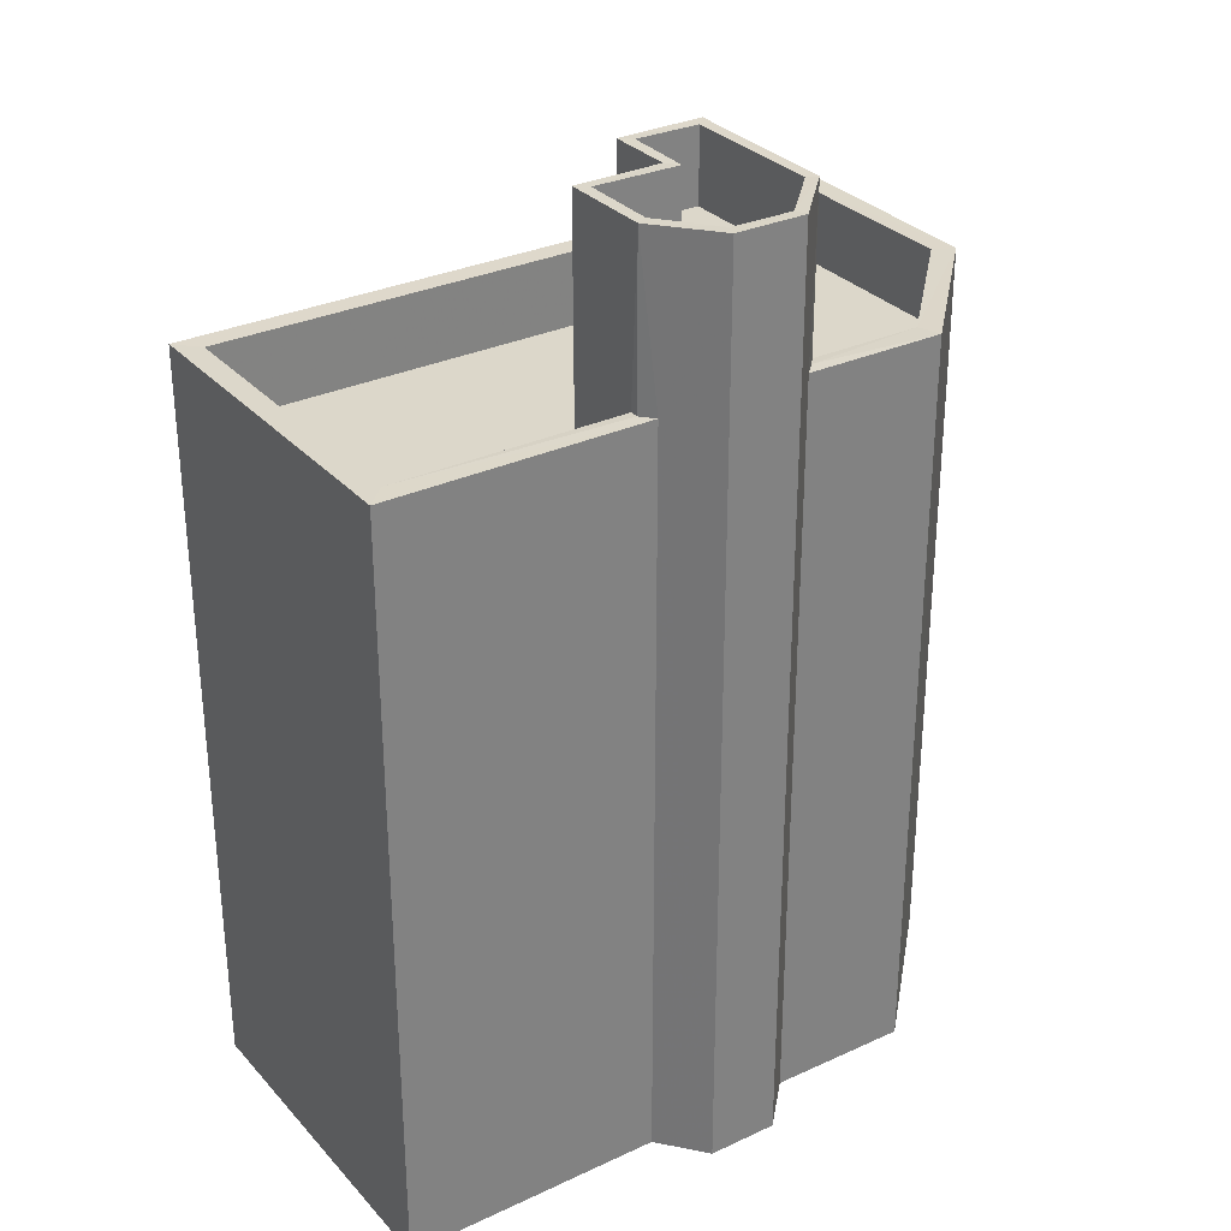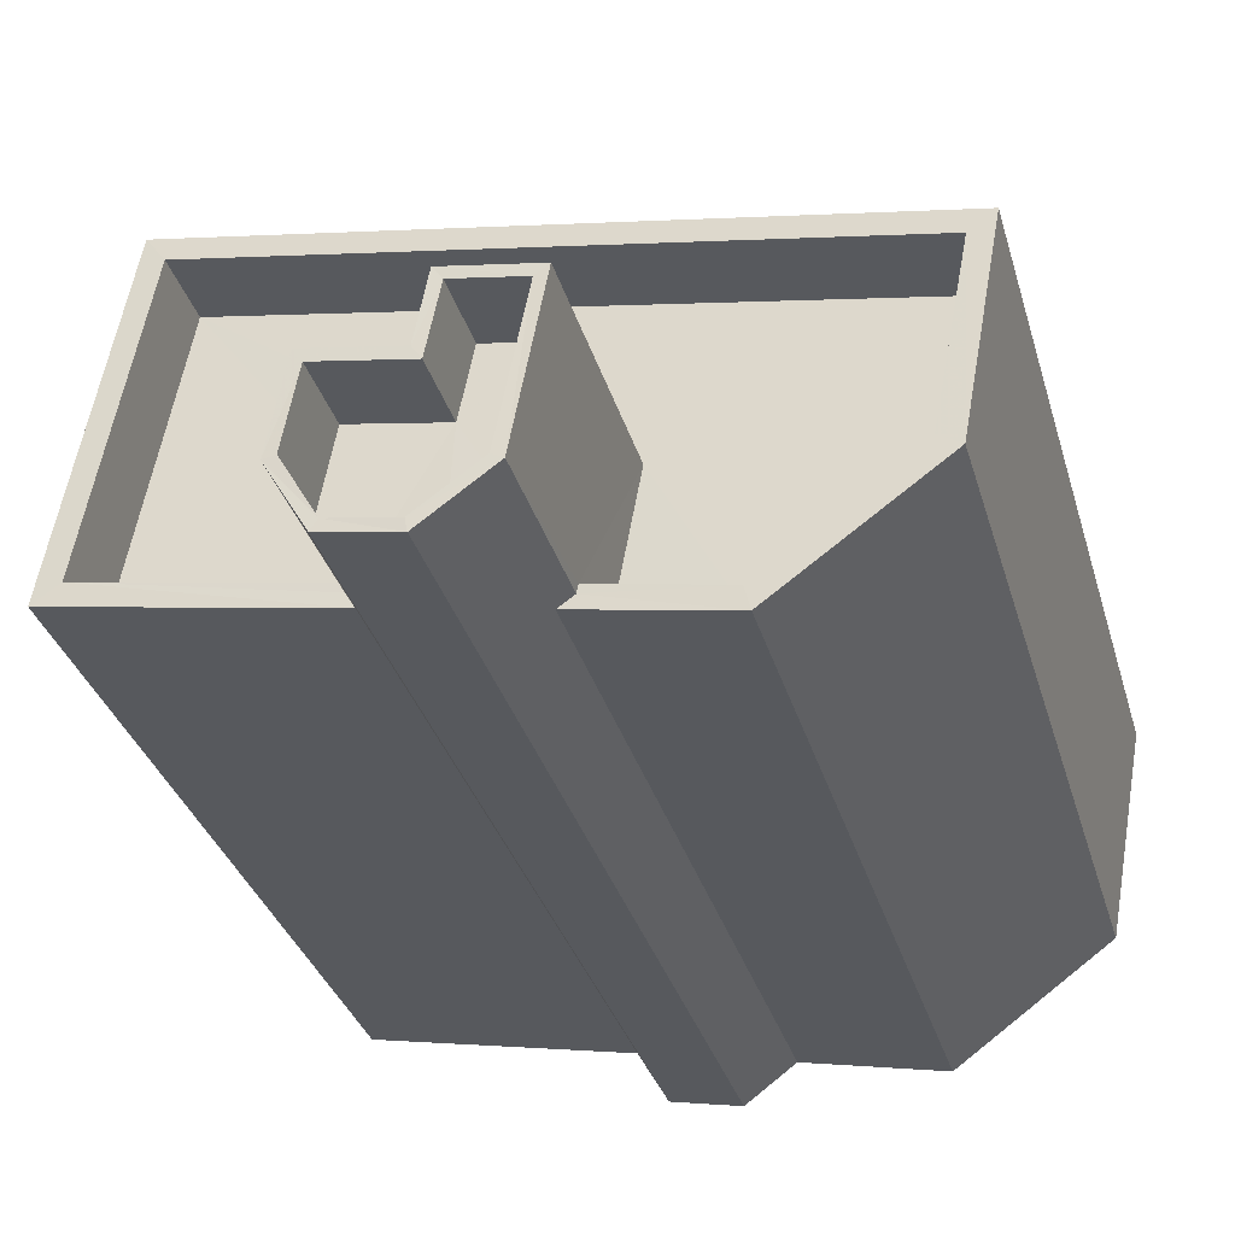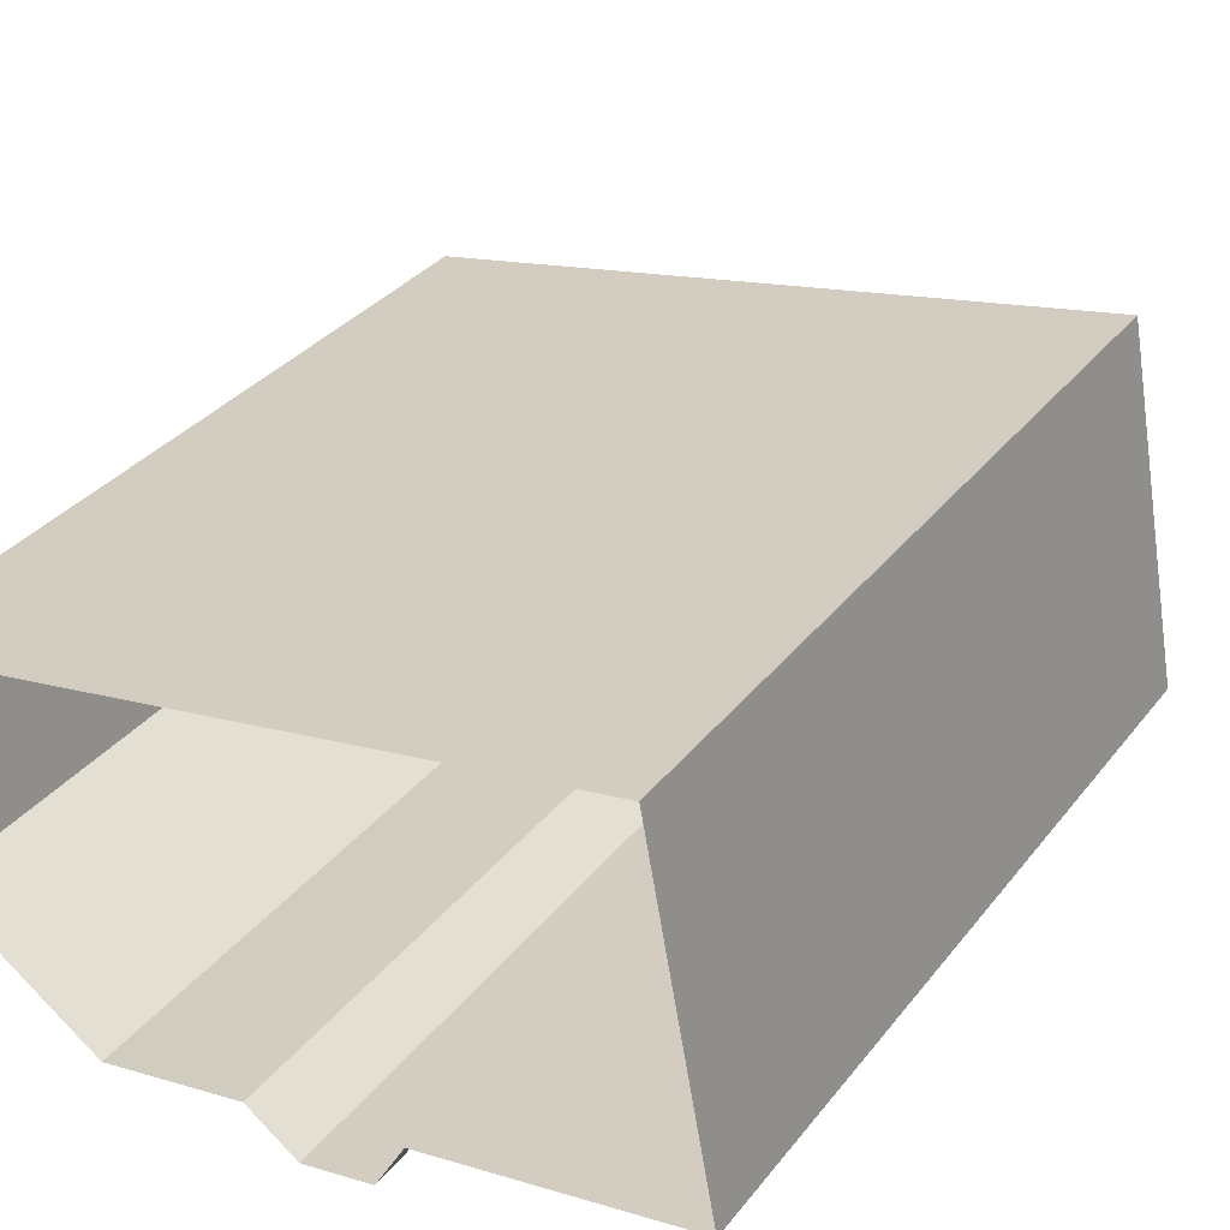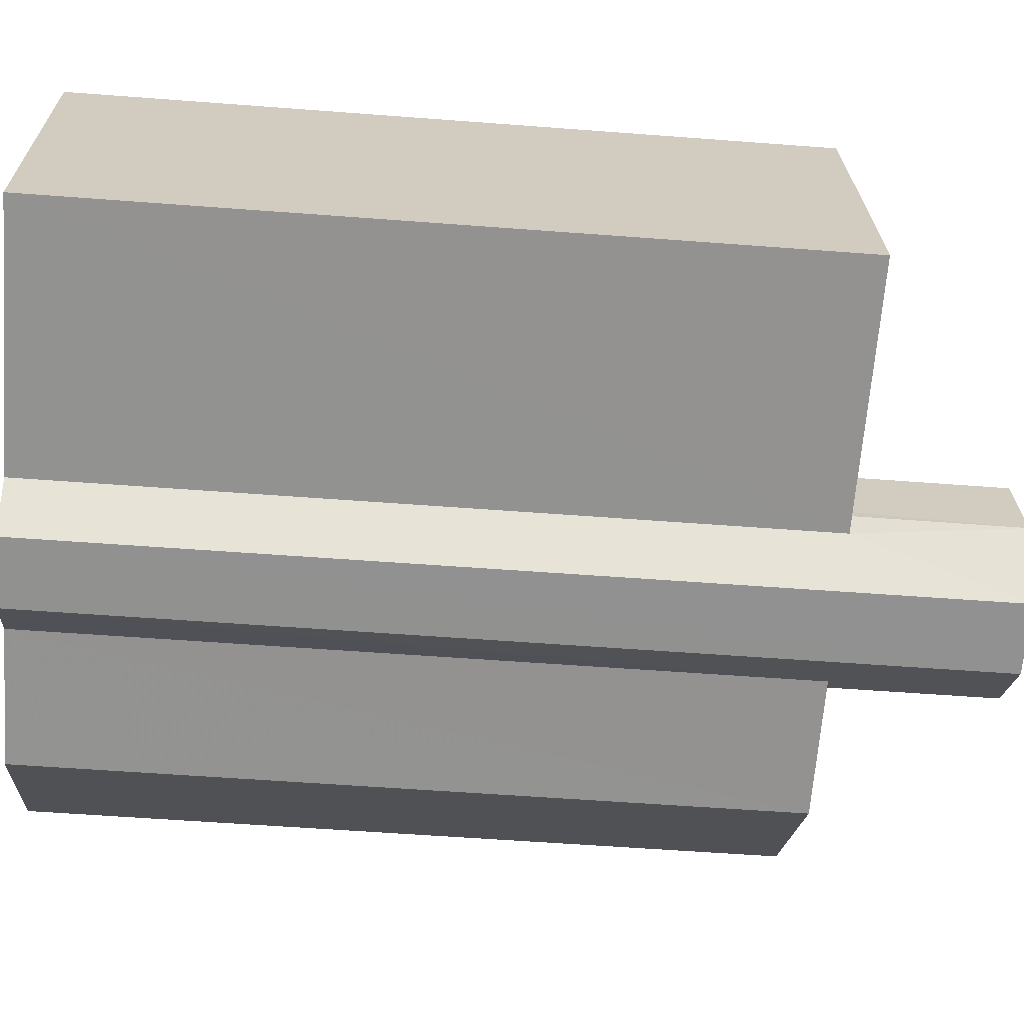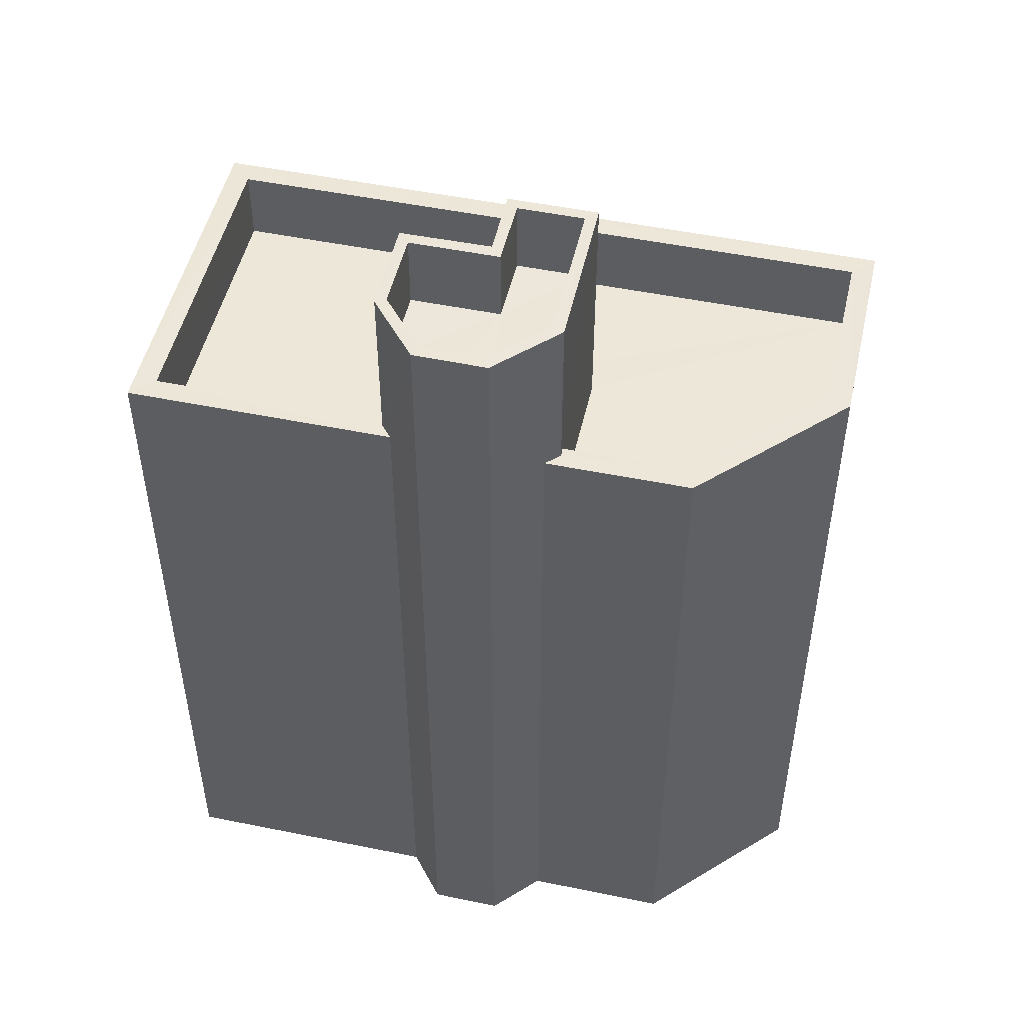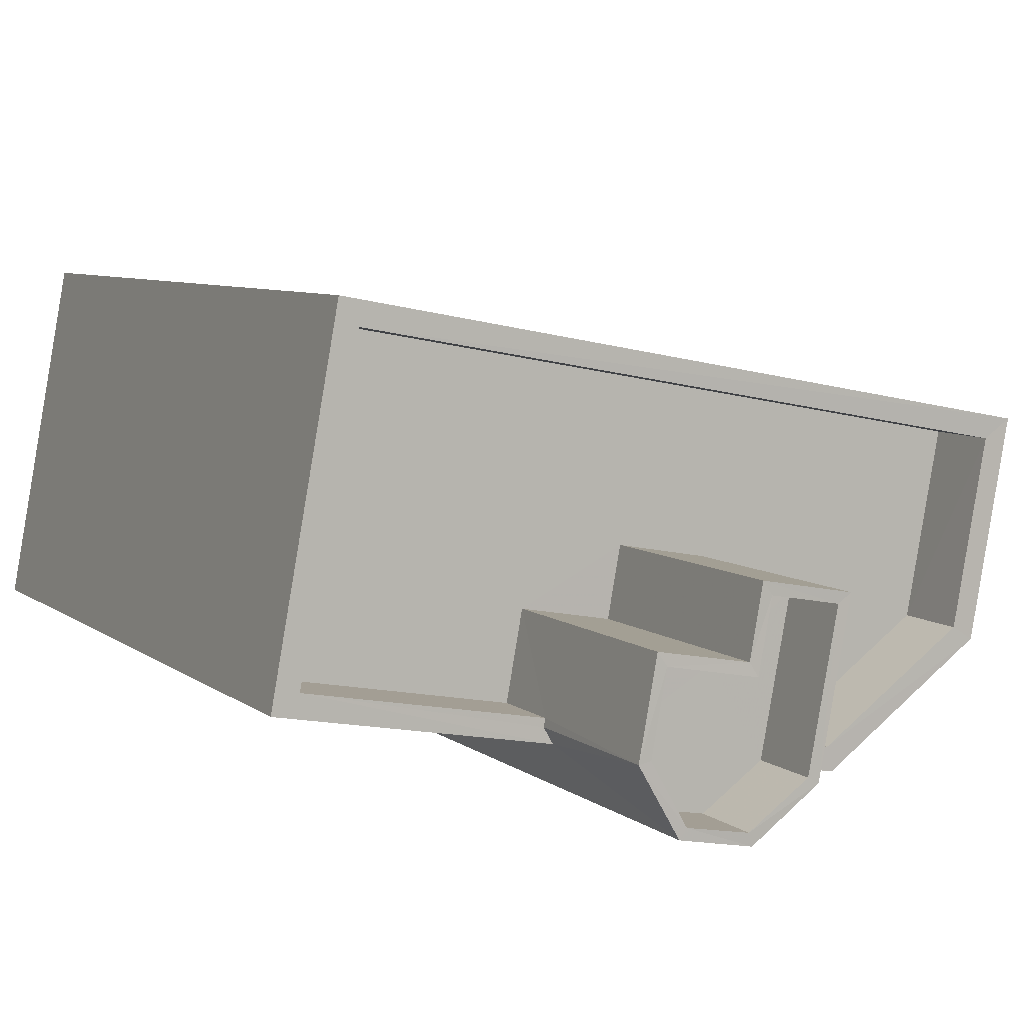
<metadata>
{"format":"obj","ext":"obj","renderer":"f3d","projection":"perspective","resolution":1024,"background":"white","views":[{"elev":30.7,"azim":-44.3,"up":"+Z"},{"elev":-33.5,"azim":15.6,"up":"+Y"},{"elev":33.3,"azim":-148.1,"up":"+Y"},{"elev":-55.9,"azim":-94.6,"up":"+Y"},{"elev":49.8,"azim":2.2,"up":"+Z"},{"elev":7.0,"azim":-26.7,"up":"+Y"}]}
</metadata>
<code>
v -8.904e+04 -1.002e+05 3.228
v -8.904e+04 -1.002e+05 3.228
v -8.905e+04 -1.002e+05 3.228
v -8.905e+04 -1.002e+05 3.228
v -8.904e+04 -1.002e+05 3.228
v -8.905e+04 -1.002e+05 3.229
v -8.905e+04 -1.002e+05 3.229
v -8.905e+04 -1.002e+05 3.229
v -8.905e+04 -1.002e+05 3.229
v -8.905e+04 -1.002e+05 15.84
v -8.905e+04 -1.002e+05 15.84
v -8.905e+04 -1.002e+05 15.84
v -8.905e+04 -1.002e+05 15.84
v -8.904e+04 -1.002e+05 15.84
v -8.904e+04 -1.002e+05 15.84
v -8.905e+04 -1.002e+05 15.84
v -8.905e+04 -1.002e+05 15.84
v -8.905e+04 -1.002e+05 15.84
v -8.904e+04 -1.002e+05 15.84
v -8.905e+04 -1.002e+05 15.84
v -8.905e+04 -1.002e+05 15.84
v -8.905e+04 -1.002e+05 15.84
v -8.905e+04 -1.002e+05 15.84
v -8.905e+04 -1.002e+05 12.59
v -8.905e+04 -1.002e+05 12.59
v -8.905e+04 -1.002e+05 12.59
v -8.905e+04 -1.002e+05 12.59
v -8.905e+04 -1.002e+05 12.59
v -8.904e+04 -1.002e+05 12.59
v -8.904e+04 -1.002e+05 12.59
v -8.904e+04 -1.002e+05 12.59
v -8.904e+04 -1.002e+05 12.59
v -8.904e+04 -1.002e+05 12.59
v -8.905e+04 -1.002e+05 12.59
v -8.905e+04 -1.002e+05 15.84
v -8.905e+04 -1.002e+05 15.84
v -8.905e+04 -1.002e+05 14.84
v -8.905e+04 -1.002e+05 14.84
v -8.904e+04 -1.002e+05 14.84
v -8.905e+04 -1.002e+05 14.84
v -8.905e+04 -1.002e+05 14.84
v -8.905e+04 -1.002e+05 14.84
v -8.905e+04 -1.002e+05 14.84
v -8.905e+04 -1.002e+05 14.84
v -8.904e+04 -1.002e+05 13.59
v -8.904e+04 -1.002e+05 13.59
v -8.904e+04 -1.002e+05 13.59
v -8.905e+04 -1.002e+05 13.59
v -8.904e+04 -1.002e+05 13.59
v -8.904e+04 -1.002e+05 13.59
v -8.904e+04 -1.002e+05 13.59
v -8.905e+04 -1.002e+05 13.59
v -8.905e+04 -1.002e+05 13.59
v -8.905e+04 -1.002e+05 13.59
v -8.905e+04 -1.002e+05 13.59
v -8.905e+04 -1.002e+05 13.59
v -8.905e+04 -1.002e+05 13.59
v -8.905e+04 -1.002e+05 13.59
v -8.904e+04 -1.002e+05 13.59
v -8.904e+04 -1.002e+05 13.59
f 1 2 3
f 4 1 3
f 2 5 3
f 6 4 7
f 8 7 9
f 7 3 9
f 4 3 7
f 10 11 12
f 13 14 15
f 12 16 17
f 13 18 14
f 14 19 15
f 20 17 16
f 20 19 21
f 22 19 14
f 10 12 23
f 21 19 22
f 12 17 23
f 17 20 21
f 24 25 26
f 27 24 26
f 27 28 29
f 30 31 32
f 30 32 33
f 30 33 29
f 28 26 34
f 28 30 29
f 27 26 28
f 11 10 35
f 13 35 18
f 35 36 18
f 10 36 35
f 37 38 39
f 39 40 37
f 37 41 38
f 42 41 37
f 43 44 37
f 44 42 37
f 45 46 47
f 48 45 49
f 46 50 51
f 52 50 53
f 54 55 56
f 54 52 53
f 57 58 56
f 55 57 56
f 49 47 59
f 51 50 52
f 54 56 52
f 60 46 51
f 46 60 47
f 45 47 49
f 20 8 9
f 20 16 8
f 3 5 45
f 48 3 45
f 15 28 13
f 15 30 28
f 36 37 40
f 18 36 40
f 26 58 11
f 11 58 12
f 26 25 58
f 12 58 57
f 45 5 2
f 46 45 2
f 55 54 6
f 7 55 6
f 50 2 1
f 50 46 2
f 22 38 41
f 21 22 41
f 10 43 37
f 36 10 37
f 53 4 6
f 54 53 6
f 25 24 56
f 58 25 56
f 31 47 32
f 31 59 47
f 10 44 43
f 10 23 44
f 17 41 42
f 17 21 41
f 34 26 11
f 35 34 11
f 17 42 44
f 23 17 44
f 14 40 39
f 14 18 40
f 56 24 27
f 52 56 27
f 31 30 59
f 49 59 19
f 19 59 15
f 59 30 15
f 51 29 33
f 60 51 33
f 51 27 29
f 51 52 27
f 49 19 48
f 3 48 9
f 9 48 20
f 48 19 20
f 28 34 35
f 13 28 35
f 12 55 16
f 16 55 8
f 12 57 55
f 8 55 7
f 14 39 38
f 22 14 38
f 60 33 32
f 47 60 32
f 53 1 4
f 53 50 1

</code>
